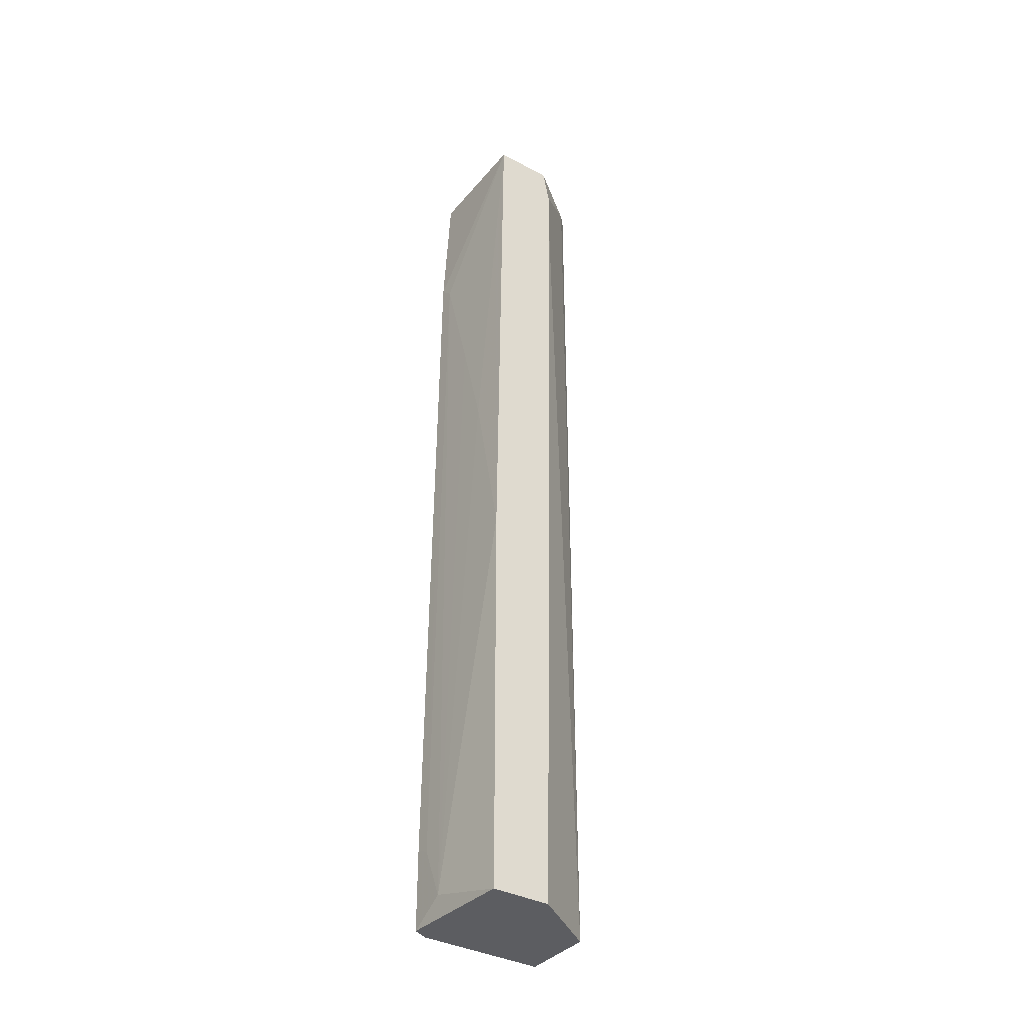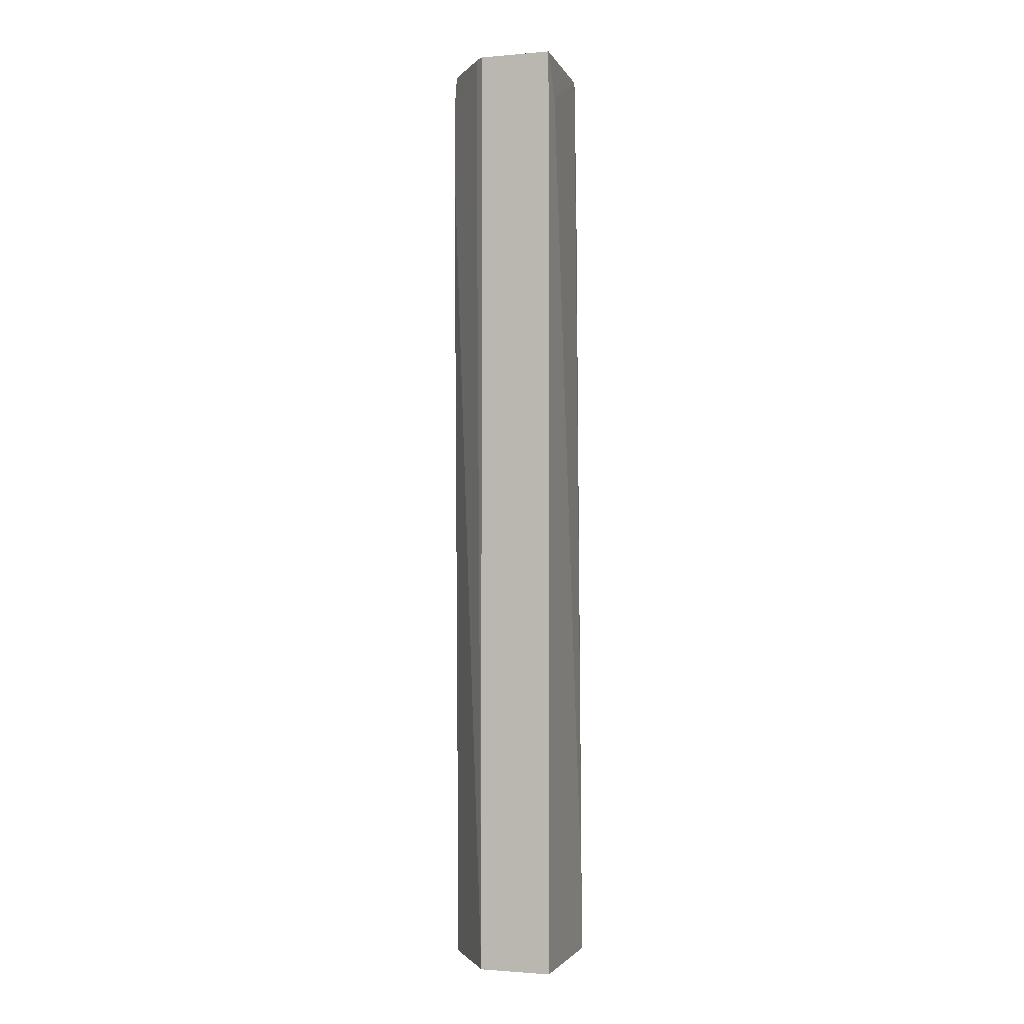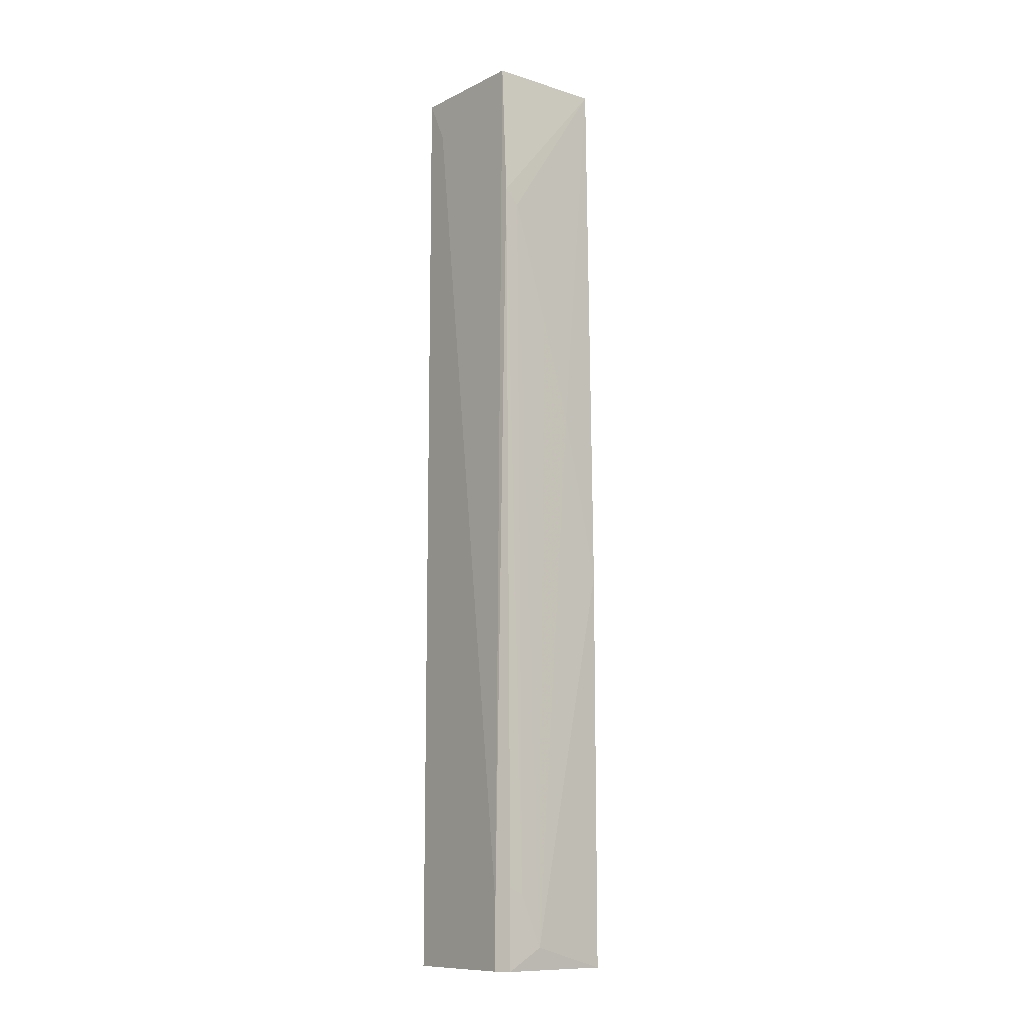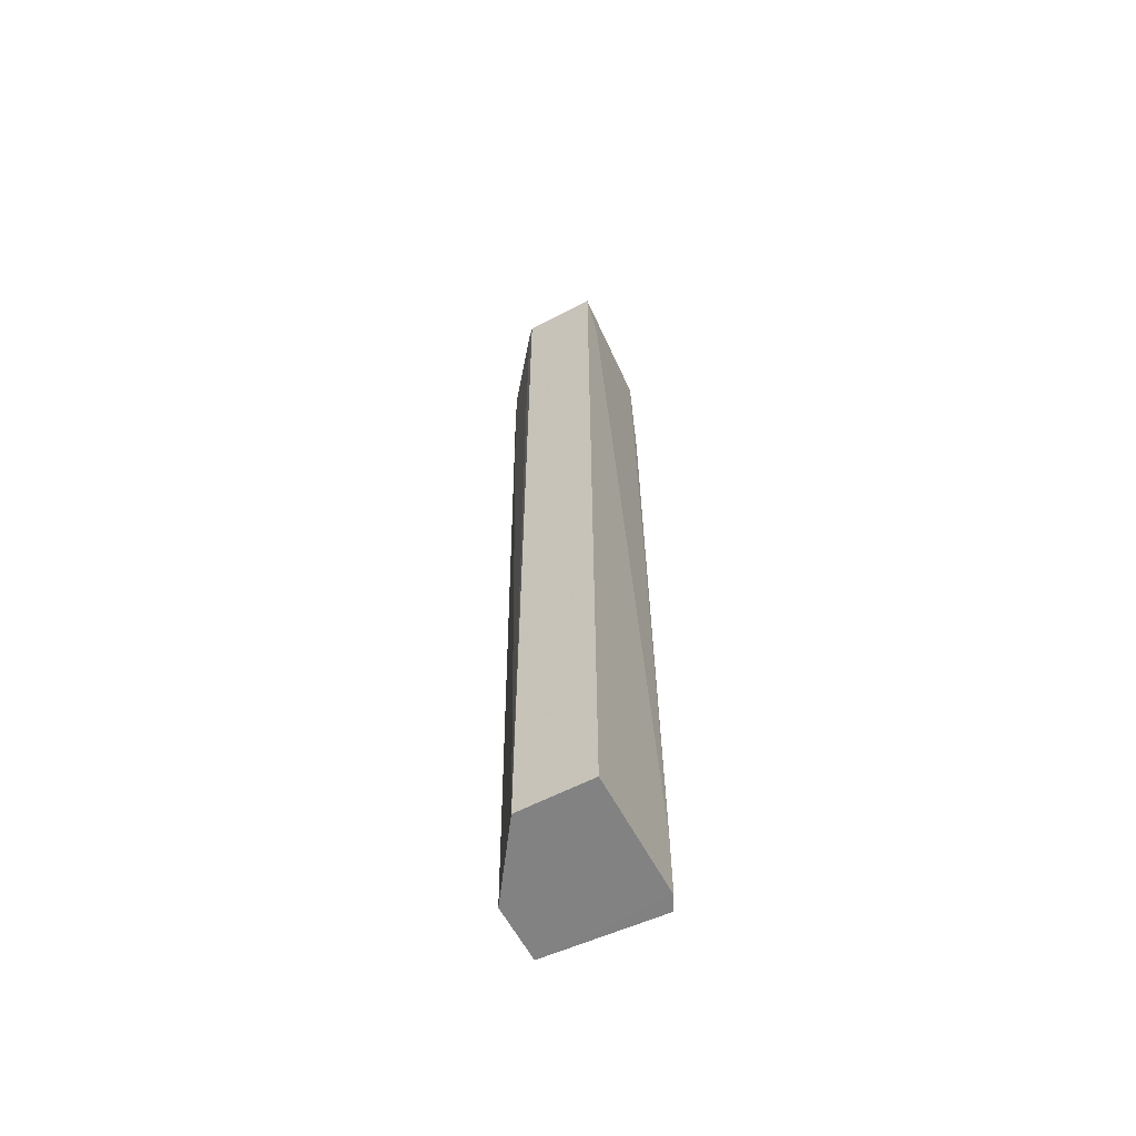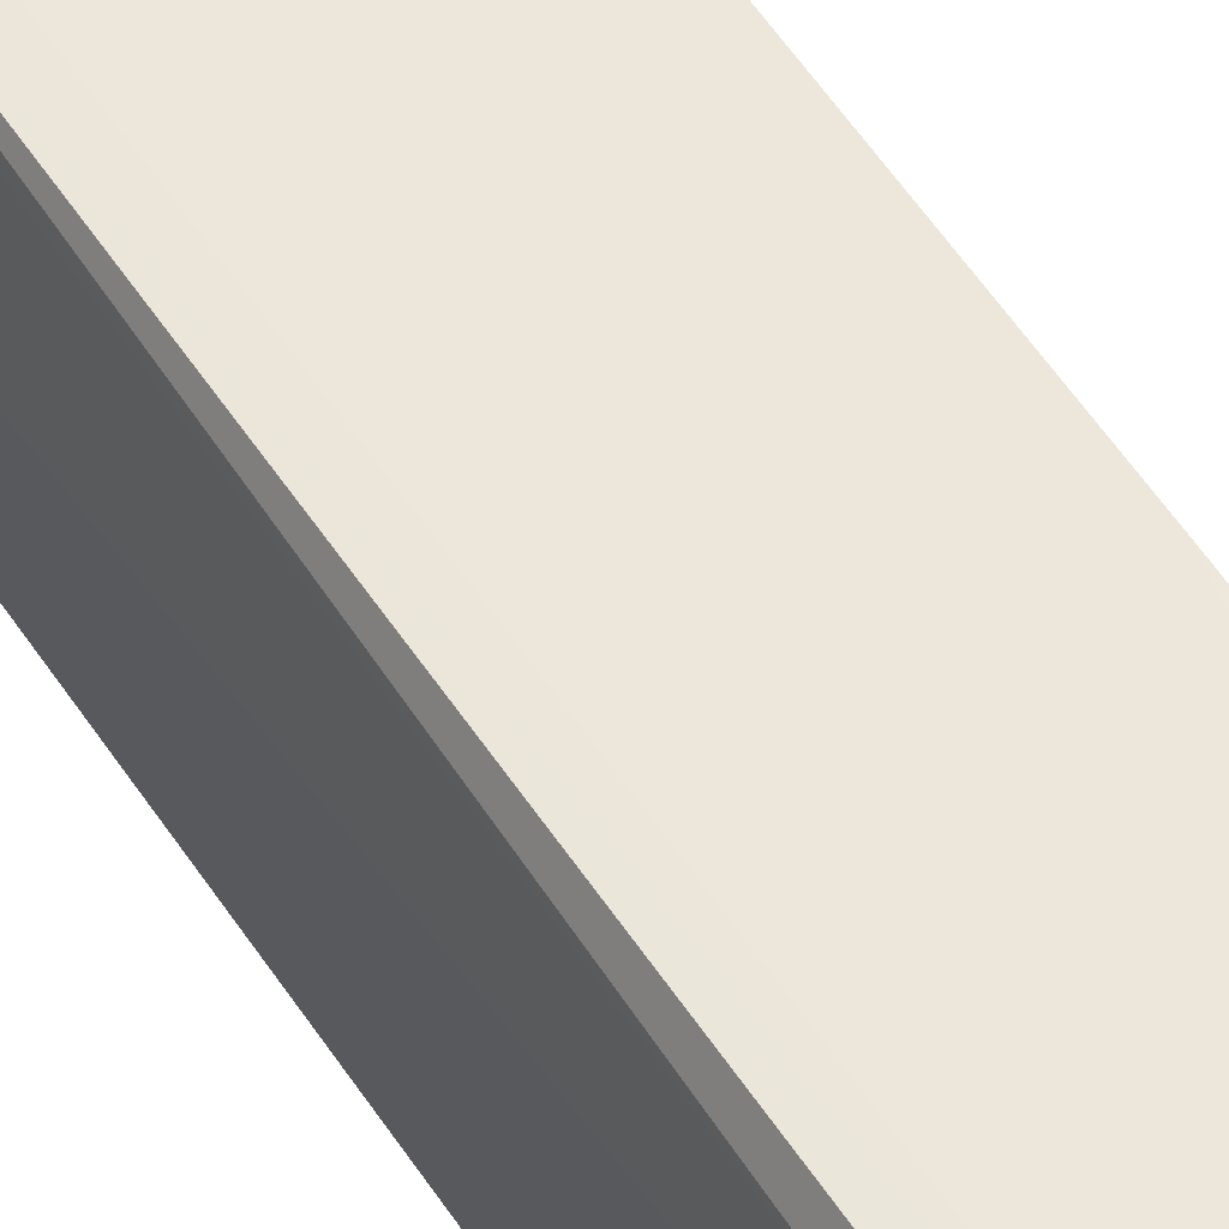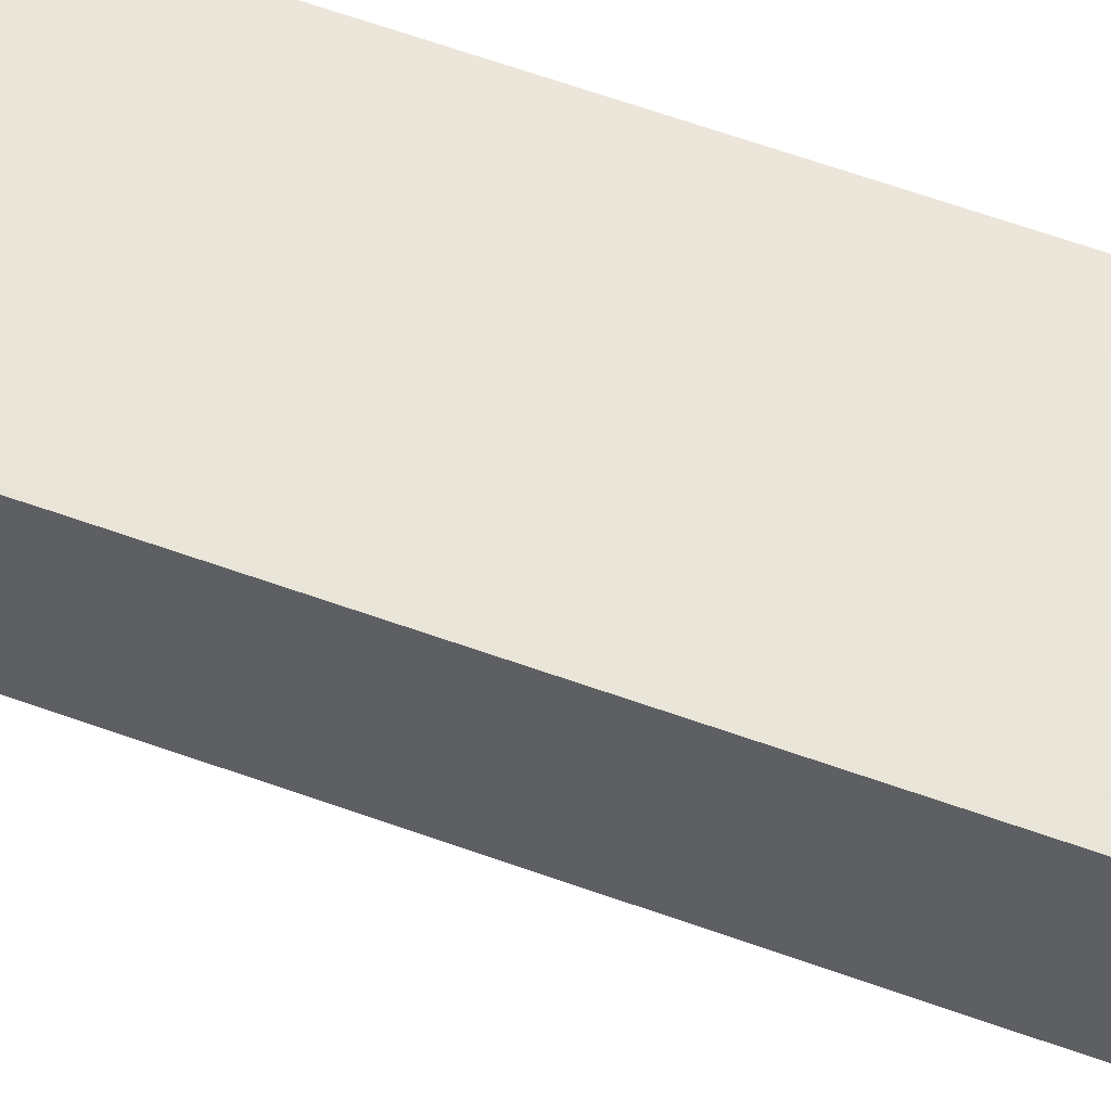
<metadata>
{"format":"obj","ext":"obj","renderer":"f3d","projection":"perspective","resolution":1024,"background":"white","views":[{"elev":-36.7,"azim":-124.6,"up":"+Z"},{"elev":-1.4,"azim":17.9,"up":"+Z"},{"elev":-11.5,"azim":142.8,"up":"+Z"},{"elev":-60.8,"azim":27.8,"up":"+Z"},{"elev":55.5,"azim":147.5,"up":"+Y"},{"elev":55.8,"azim":-69.1,"up":"+Y"}]}
</metadata>
<code>
v 0.01162 0.02008 0.05115
v 0.01162 0.01896 0.0723
v 0.01162 0.02119 -0.06009
v 0.01162 0.02119 -0.07234
v 0.000497 0.001165 0.0723
v 0.000497 0.001165 0.04114
v -0.006182 0.02008 -0.01112
v -0.006182 0.02008 -0.07234
v -0.006182 0.01007 0.0723
v -0.006182 0.01896 0.0723
v -0.006182 0.008954 0.05671
v -0.006182 0.008954 0.06674
v -0.006182 0.01117 -0.07234
v 0.006058 0.02119 -0.069
v 0.01273 0.01896 -0.07235
v 0.01273 0.01896 -0.06233
v 0.01273 0.003391 0.06562
v 0.01273 5.1e-05 0.0723
v 0.01273 5.1e-05 -0.07234
v 0.003832 0.02008 0.03001
v 0.00161 5.1e-05 0.0723
v 0.00161 5.1e-05 -0.07234
v 0.009395 0.02008 0.04893
v 0.009395 0.02119 -0.06121
v -0.000617 0.02008 0.01443
f 5 11 6
f 9 18 2
f 13 9 10
f 9 2 10
f 18 22 19
f 13 10 8
f 18 9 21
f 22 18 21
f 22 13 15
f 19 22 15
f 18 19 15
f 13 8 15
f 13 22 11
f 9 13 11
f 10 2 1
f 8 10 7
f 15 8 4
f 2 18 17
f 18 15 17
f 8 7 14
f 24 4 14
f 4 8 14
f 22 21 5
f 21 9 5
f 1 2 16
f 15 4 16
f 2 17 16
f 17 15 16
f 1 24 23
f 10 1 23
f 24 14 23
f 20 10 23
f 14 20 23
f 9 11 12
f 5 9 12
f 11 5 12
f 7 10 25
f 14 7 25
f 10 20 25
f 20 14 25
f 24 1 3
f 4 24 3
f 1 16 3
f 16 4 3
f 11 22 6
f 22 5 6

</code>
